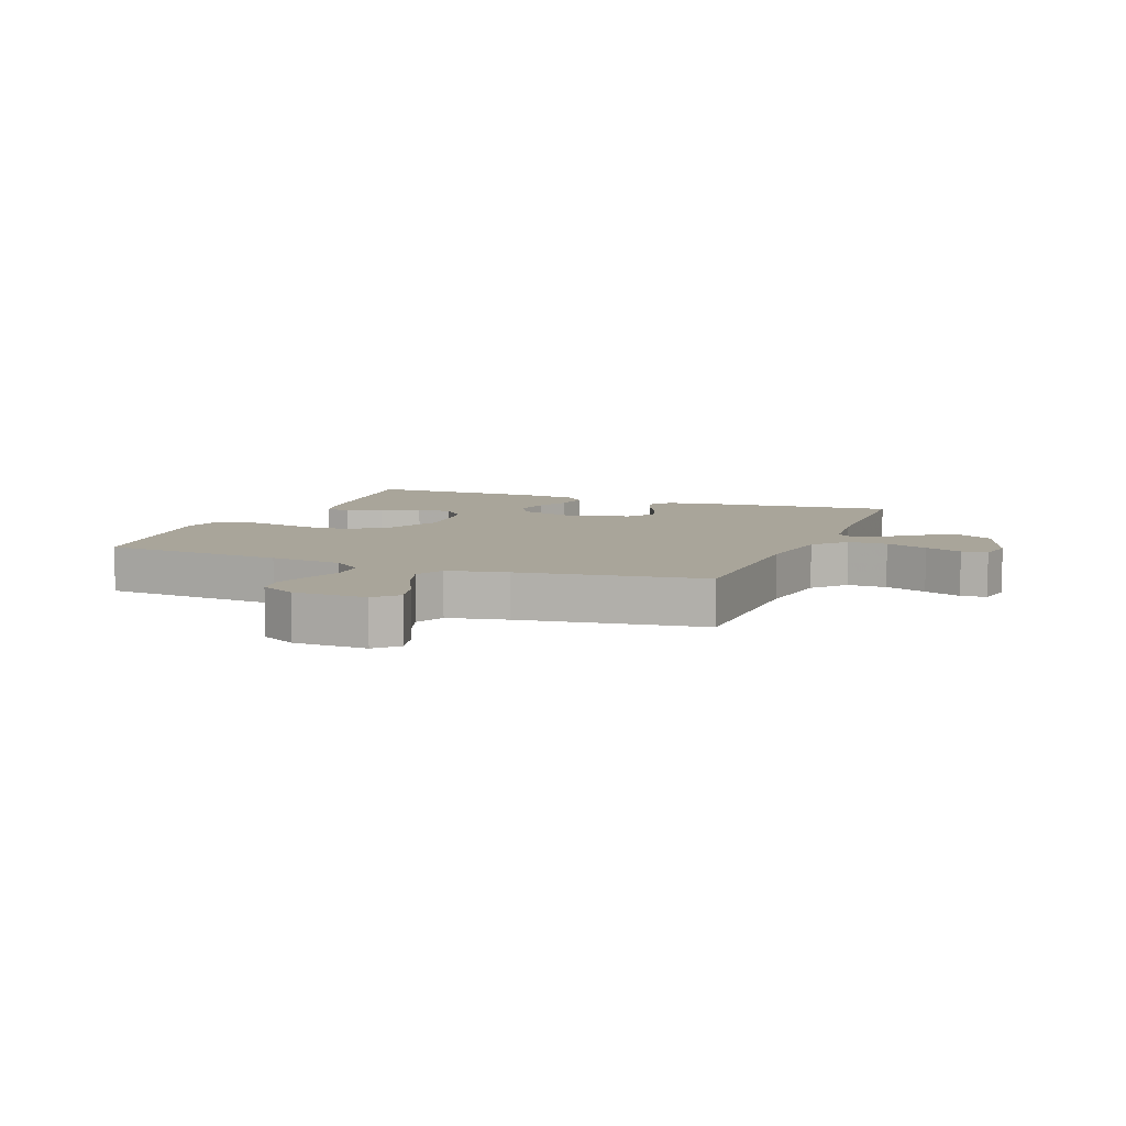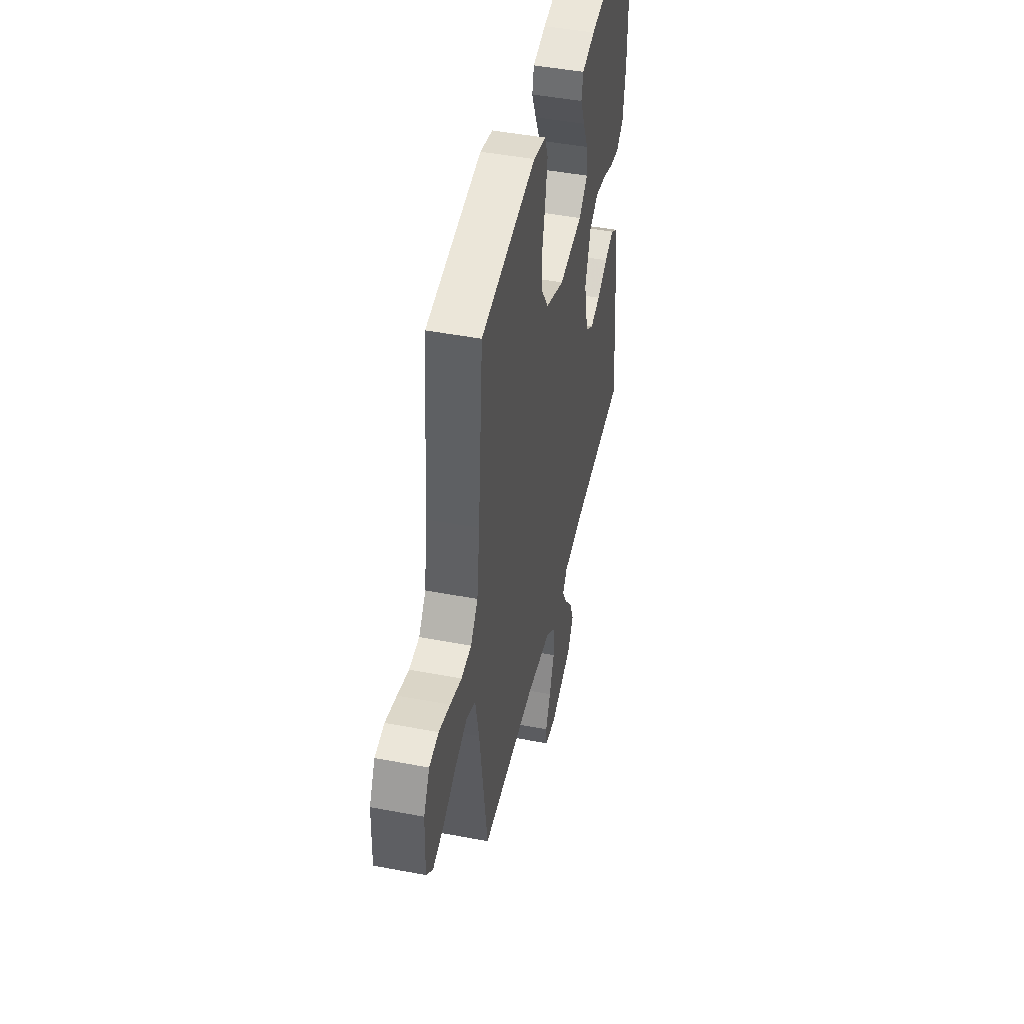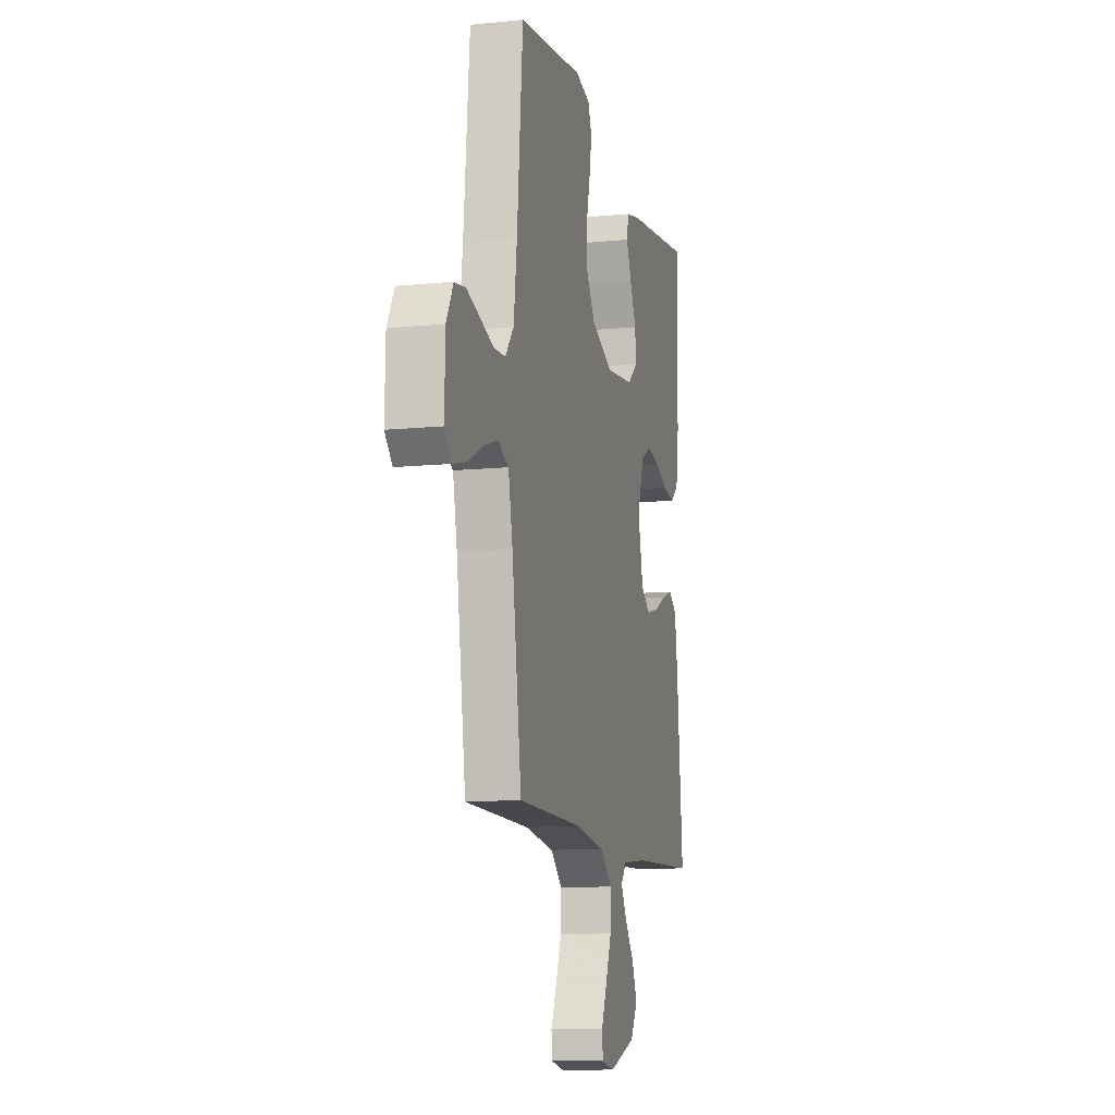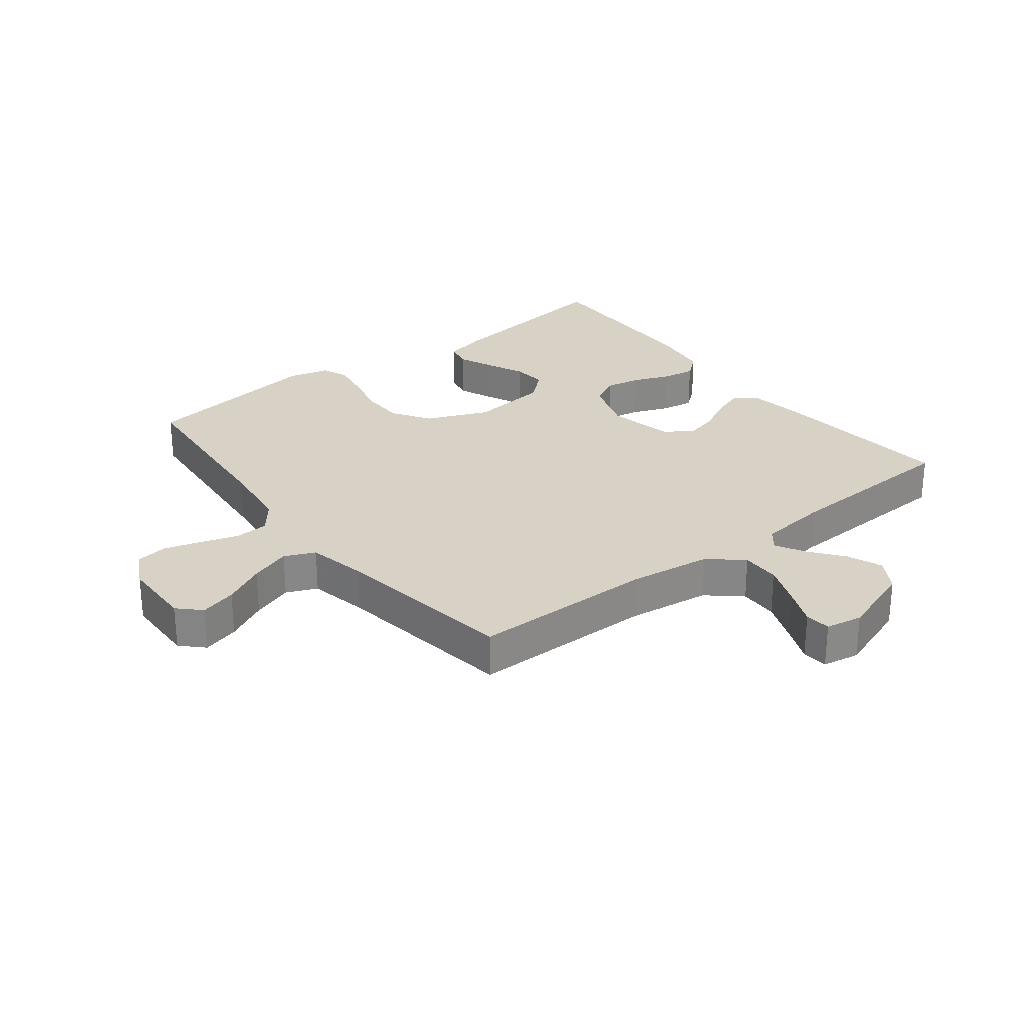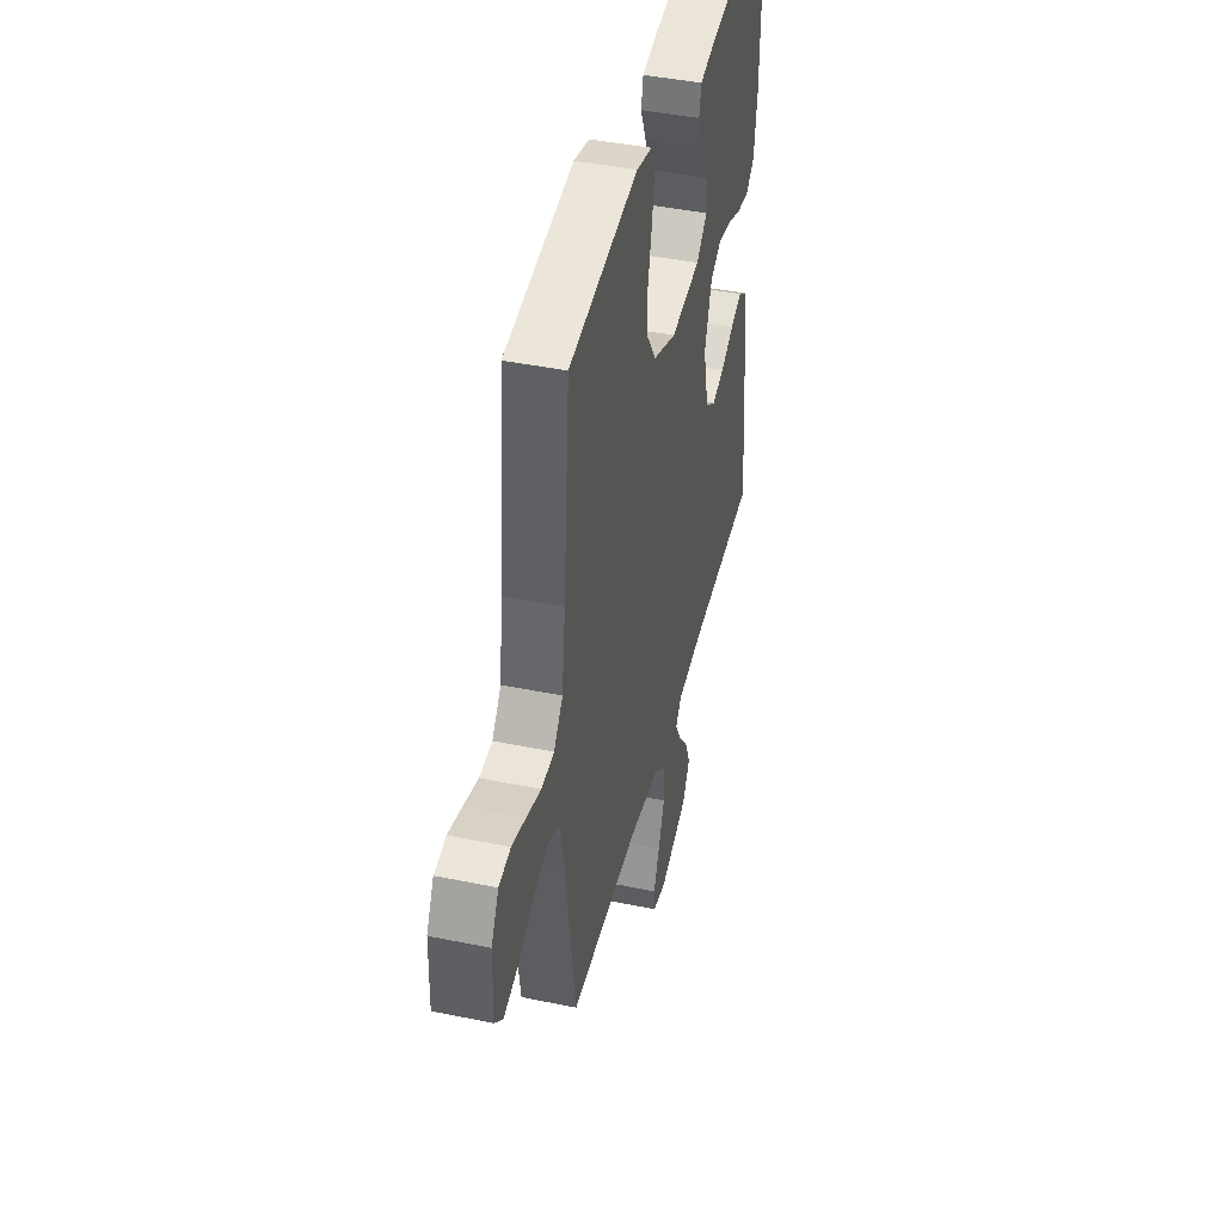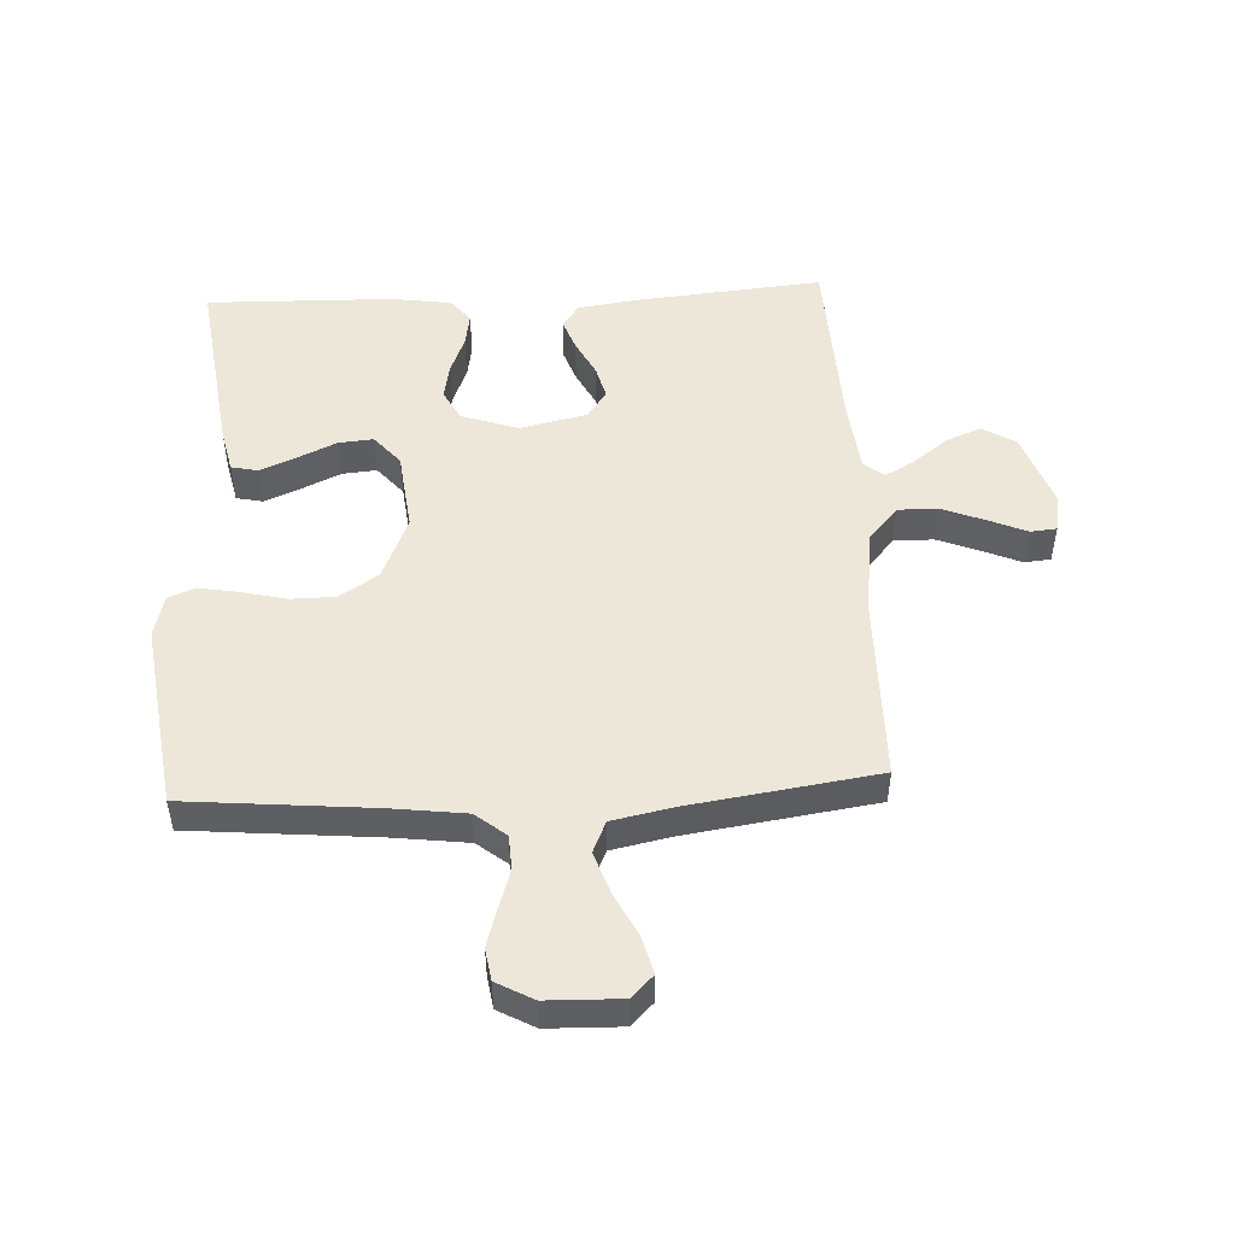
<metadata>
{"format":"obj","ext":"obj","renderer":"f3d","projection":"perspective","resolution":1024,"background":"white","views":[{"elev":7.5,"azim":111.5,"up":"+Y"},{"elev":45.9,"azim":102.4,"up":"+Z"},{"elev":-11.3,"azim":103.8,"up":"+Z"},{"elev":27.6,"azim":142.1,"up":"+Y"},{"elev":43.0,"azim":103.7,"up":"+Z"},{"elev":50.0,"azim":87.2,"up":"+Y"}]}
</metadata>
<code>
v -0.5 0.07 -0.5
v -0.472 0.07 -0.2
v -0.458 0.07 -0.103
v -0.421 0.07 -0.077
v -0.37 0.07 -0.095
v -0.312 0.07 -0.125
v -0.258 0.07 -0.139
v -0.214 0.07 -0.108
v -0.19 0.07 0
v -0.221 0.07 0.091
v -0.27 0.07 0.117
v -0.328 0.07 0.106
v -0.388 0.07 0.082
v -0.442 0.07 0.073
v -0.48 0.07 0.104
v -0.494 0.07 0.2
v -0.5 0.07 0.5
v -0.2 0.07 0.46
v -0.128 0.07 0.444
v -0.119 0.07 0.401
v -0.143 0.07 0.344
v -0.172 0.07 0.281
v -0.177 0.07 0.225
v -0.129 0.07 0.184
v 0 0.07 0.169
v 0.102 0.07 0.212
v 0.142 0.07 0.274
v 0.143 0.07 0.345
v 0.126 0.07 0.417
v 0.115 0.07 0.481
v 0.132 0.07 0.525
v 0.2 0.07 0.542
v 0.5 0.07 0.5
v 0.527 0.07 0.2
v 0.542 0.07 0.081
v 0.581 0.07 0.032
v 0.636 0.07 0.029
v 0.698 0.07 0.049
v 0.759 0.07 0.067
v 0.81 0.07 0.059
v 0.842 0.07 0
v 0.845 0.07 -0.119
v 0.81 0.07 -0.154
v 0.75 0.07 -0.138
v 0.681 0.07 -0.103
v 0.614 0.07 -0.08
v 0.564 0.07 -0.102
v 0.544 0.07 -0.2
v 0.5 0.07 -0.5
v 0.2 0.07 -0.502
v 0.064 0.07 -0.52
v 0.01 0.07 -0.567
v 0.011 0.07 -0.631
v 0.038 0.07 -0.7
v 0.064 0.07 -0.761
v 0.06 0.07 -0.803
v 0 0.07 -0.814
v -0.122 0.07 -0.771
v -0.154 0.07 -0.718
v -0.131 0.07 -0.661
v -0.088 0.07 -0.605
v -0.062 0.07 -0.558
v -0.087 0.07 -0.526
v -0.2 0.07 -0.513
v -0.5 0 -0.5
v -0.472 0 -0.2
v -0.458 0 -0.103
v -0.421 0 -0.077
v -0.37 0 -0.095
v -0.312 0 -0.125
v -0.258 0 -0.139
v -0.214 0 -0.108
v -0.19 0 0
v -0.221 0 0.091
v -0.27 0 0.117
v -0.328 0 0.106
v -0.388 0 0.082
v -0.442 0 0.073
v -0.48 0 0.104
v -0.494 0 0.2
v -0.5 0 0.5
v -0.2 0 0.46
v -0.128 0 0.444
v -0.119 0 0.401
v -0.143 0 0.344
v -0.172 0 0.281
v -0.177 0 0.225
v -0.129 0 0.184
v 0 0 0.169
v 0.102 0 0.212
v 0.142 0 0.274
v 0.143 0 0.345
v 0.126 0 0.417
v 0.115 0 0.481
v 0.132 0 0.525
v 0.2 0 0.542
v 0.5 0 0.5
v 0.527 0 0.2
v 0.542 0 0.081
v 0.581 0 0.032
v 0.636 0 0.029
v 0.698 0 0.049
v 0.759 0 0.067
v 0.81 0 0.059
v 0.842 0 0
v 0.845 0 -0.119
v 0.81 0 -0.154
v 0.75 0 -0.138
v 0.681 0 -0.103
v 0.614 0 -0.08
v 0.564 0 -0.102
v 0.544 0 -0.2
v 0.5 0 -0.5
v 0.2 0 -0.502
v 0.064 0 -0.52
v 0.01 0 -0.567
v 0.011 0 -0.631
v 0.038 0 -0.7
v 0.064 0 -0.761
v 0.06 0 -0.803
v 0 0 -0.814
v -0.122 0 -0.771
v -0.154 0 -0.718
v -0.131 0 -0.661
v -0.088 0 -0.605
v -0.062 0 -0.558
v -0.087 0 -0.526
v -0.2 0 -0.513
f 58 59 60 61
f 58 61 62
f 57 58 62
f 54 55 56 57
f 53 54 57 62
f 52 53 62 63
f 48 49 50
f 47 48 50 51
f 42 43 44 45
f 42 45 46
f 41 42 46
f 40 41 46
f 37 38 39 40
f 37 40 46 47
f 31 32 33 34
f 31 34 35
f 28 29 30 31
f 28 31 35 36
f 19 20 21 22
f 17 18 19 22
f 17 22 23
f 16 17 23 24
f 12 13 14 15
f 11 12 15 16
f 3 4 5 6
f 3 6 7
f 64 1 2 3
f 63 64 3 7
f 51 52 63 7
f 36 37 47 51
f 27 28 36
f 26 27 36 51
f 25 26 51
f 11 16 24 25
f 10 11 25
f 9 10 25 51
f 8 9 51
f 7 8 51
f 125 124 123 122
f 126 125 122
f 126 122 121
f 121 120 119 118
f 126 121 118 117
f 127 126 117 116
f 114 113 112
f 115 114 112 111
f 109 108 107 106
f 110 109 106
f 110 106 105
f 110 105 104
f 104 103 102 101
f 111 110 104 101
f 98 97 96 95
f 99 98 95
f 95 94 93 92
f 100 99 95 92
f 86 85 84 83
f 86 83 82 81
f 87 86 81
f 88 87 81 80
f 79 78 77 76
f 80 79 76 75
f 70 69 68 67
f 71 70 67
f 67 66 65 128
f 71 67 128 127
f 71 127 116 115
f 115 111 101 100
f 100 92 91
f 115 100 91 90
f 115 90 89
f 89 88 80 75
f 89 75 74
f 115 89 74 73
f 115 73 72
f 115 72 71
f 1 65 66 2
f 2 66 67 3
f 3 67 68 4
f 4 68 69 5
f 5 69 70 6
f 6 70 71 7
f 7 71 72 8
f 8 72 73 9
f 9 73 74 10
f 10 74 75 11
f 11 75 76 12
f 12 76 77 13
f 13 77 78 14
f 14 78 79 15
f 15 79 80 16
f 16 80 81 17
f 17 81 82 18
f 18 82 83 19
f 19 83 84 20
f 20 84 85 21
f 21 85 86 22
f 22 86 87 23
f 23 87 88 24
f 24 88 89 25
f 25 89 90 26
f 26 90 91 27
f 27 91 92 28
f 28 92 93 29
f 29 93 94 30
f 30 94 95 31
f 31 95 96 32
f 32 96 97 33
f 33 97 98 34
f 34 98 99 35
f 35 99 100 36
f 36 100 101 37
f 37 101 102 38
f 38 102 103 39
f 39 103 104 40
f 40 104 105 41
f 41 105 106 42
f 42 106 107 43
f 43 107 108 44
f 44 108 109 45
f 45 109 110 46
f 46 110 111 47
f 47 111 112 48
f 48 112 113 49
f 49 113 114 50
f 50 114 115 51
f 51 115 116 52
f 52 116 117 53
f 53 117 118 54
f 54 118 119 55
f 55 119 120 56
f 56 120 121 57
f 57 121 122 58
f 58 122 123 59
f 59 123 124 60
f 60 124 125 61
f 61 125 126 62
f 62 126 127 63
f 63 127 128 64
f 64 128 65 1

</code>
